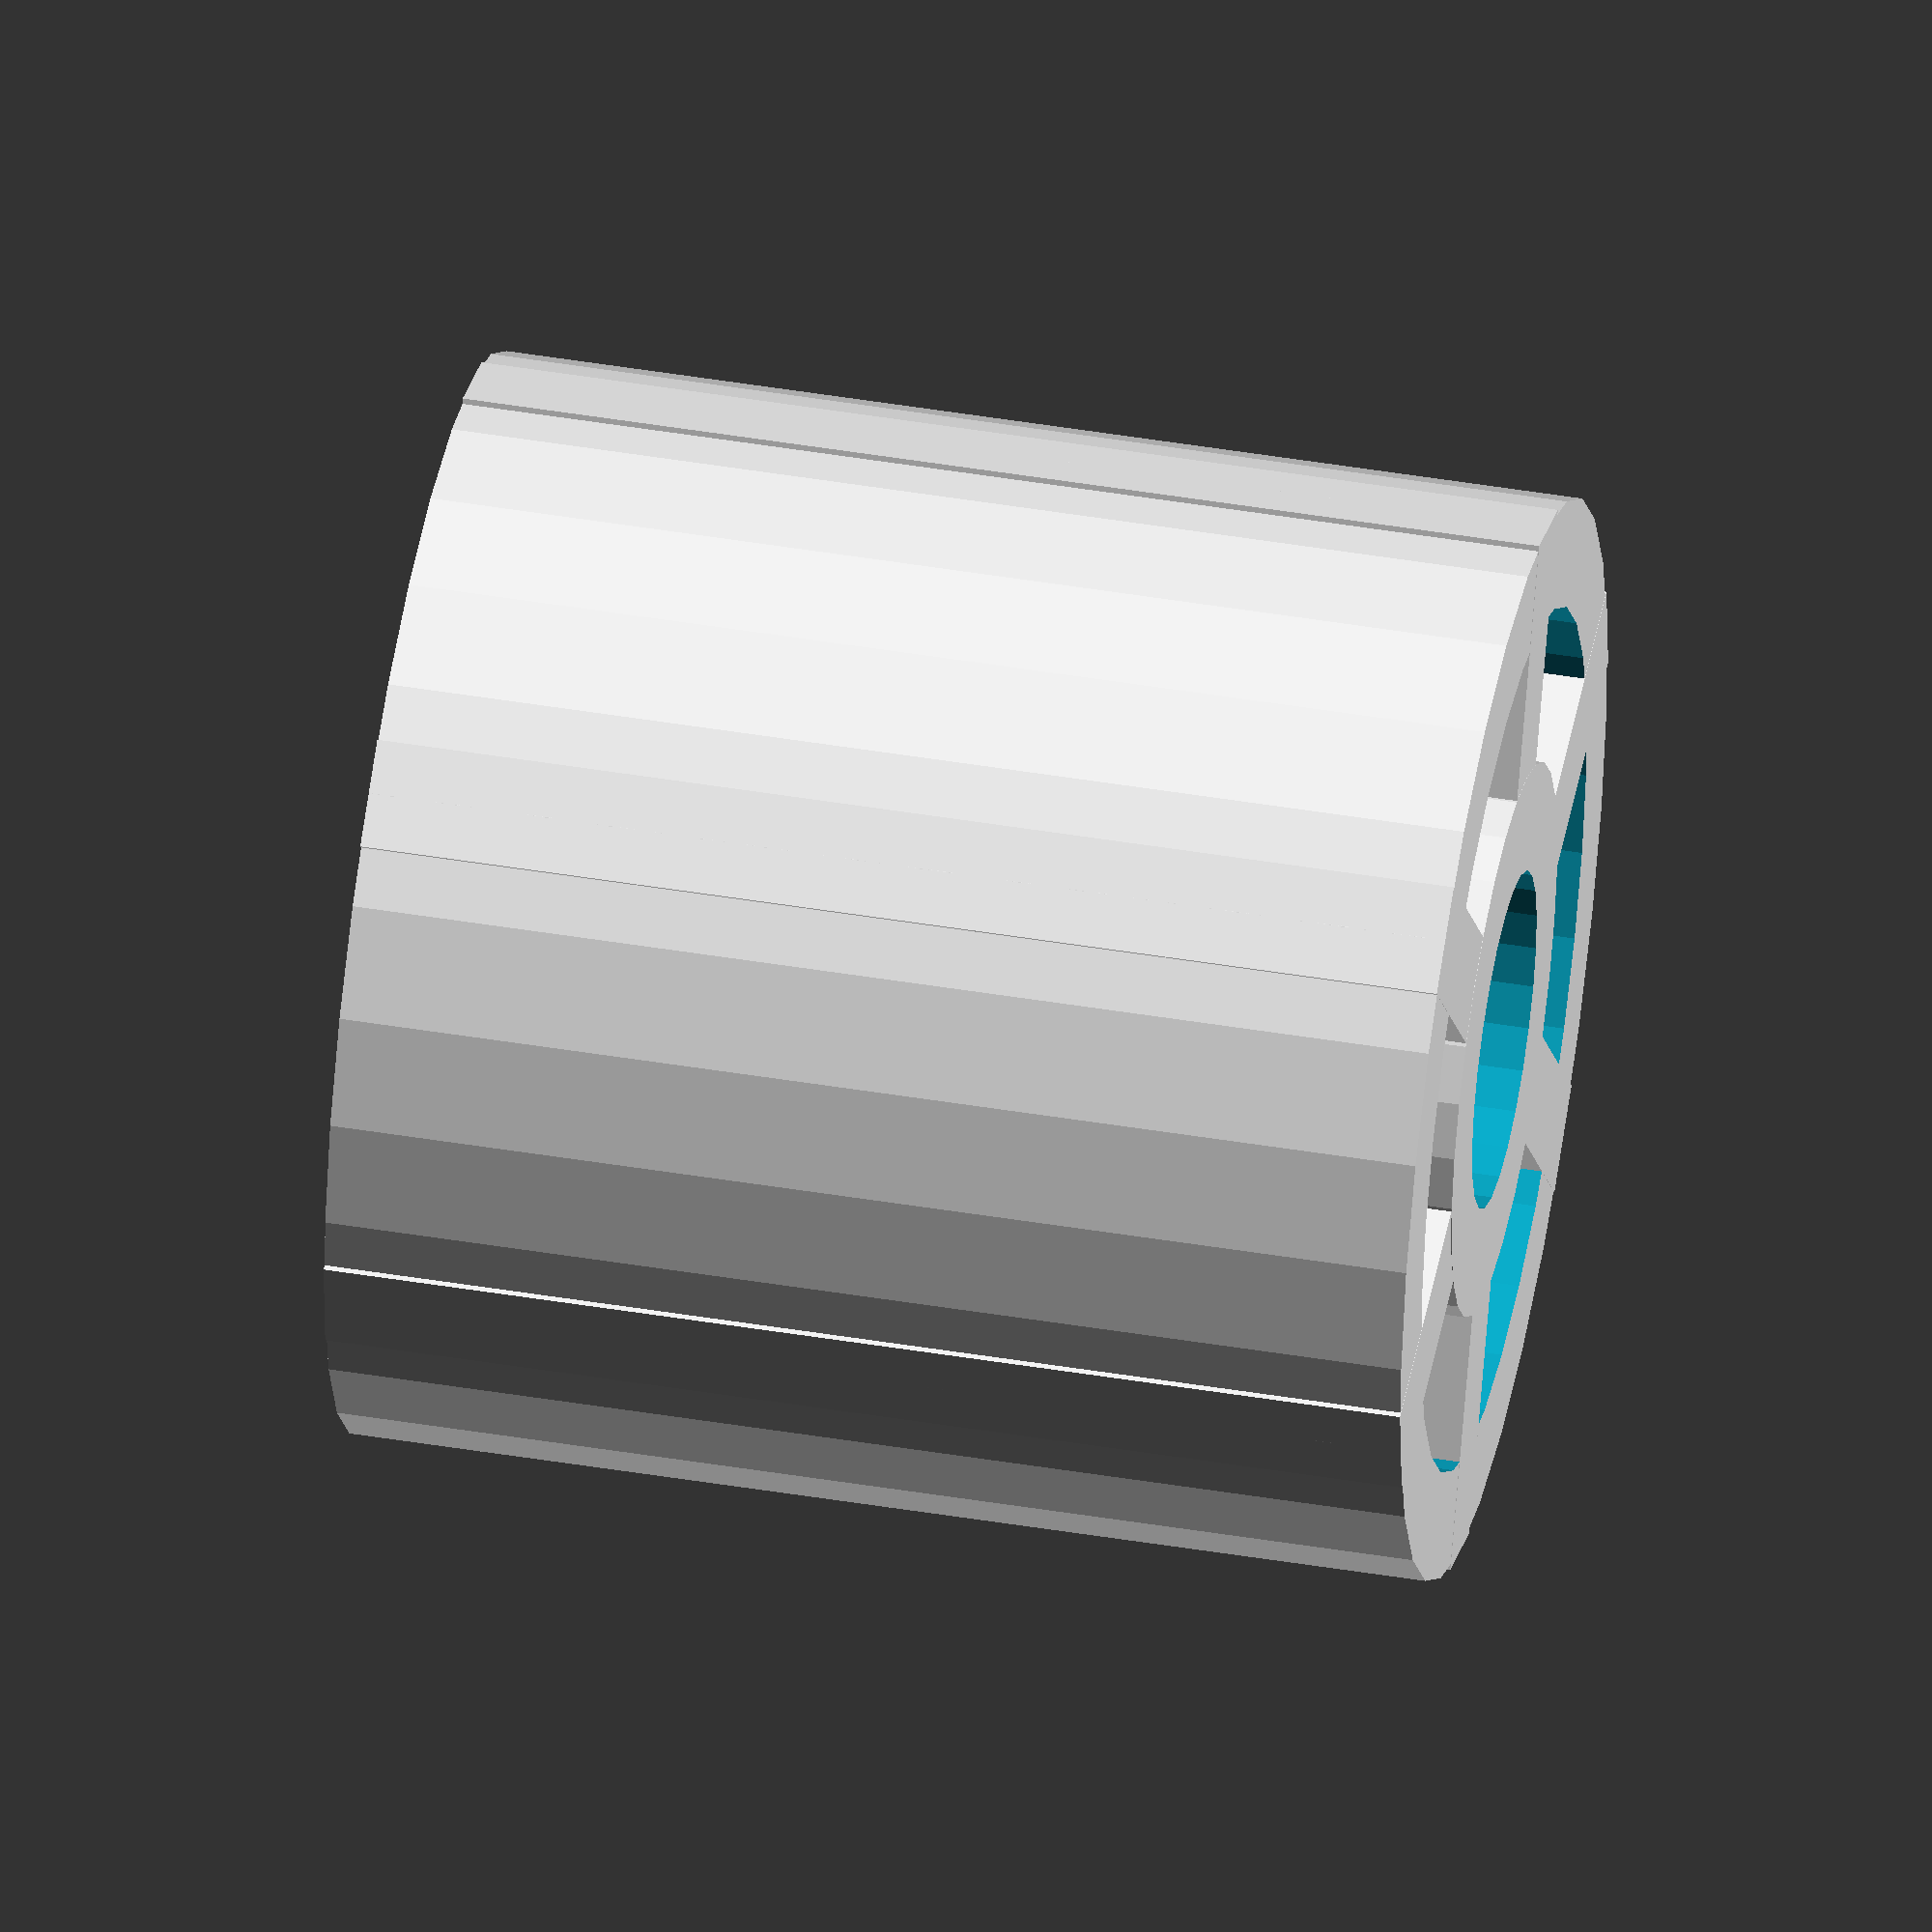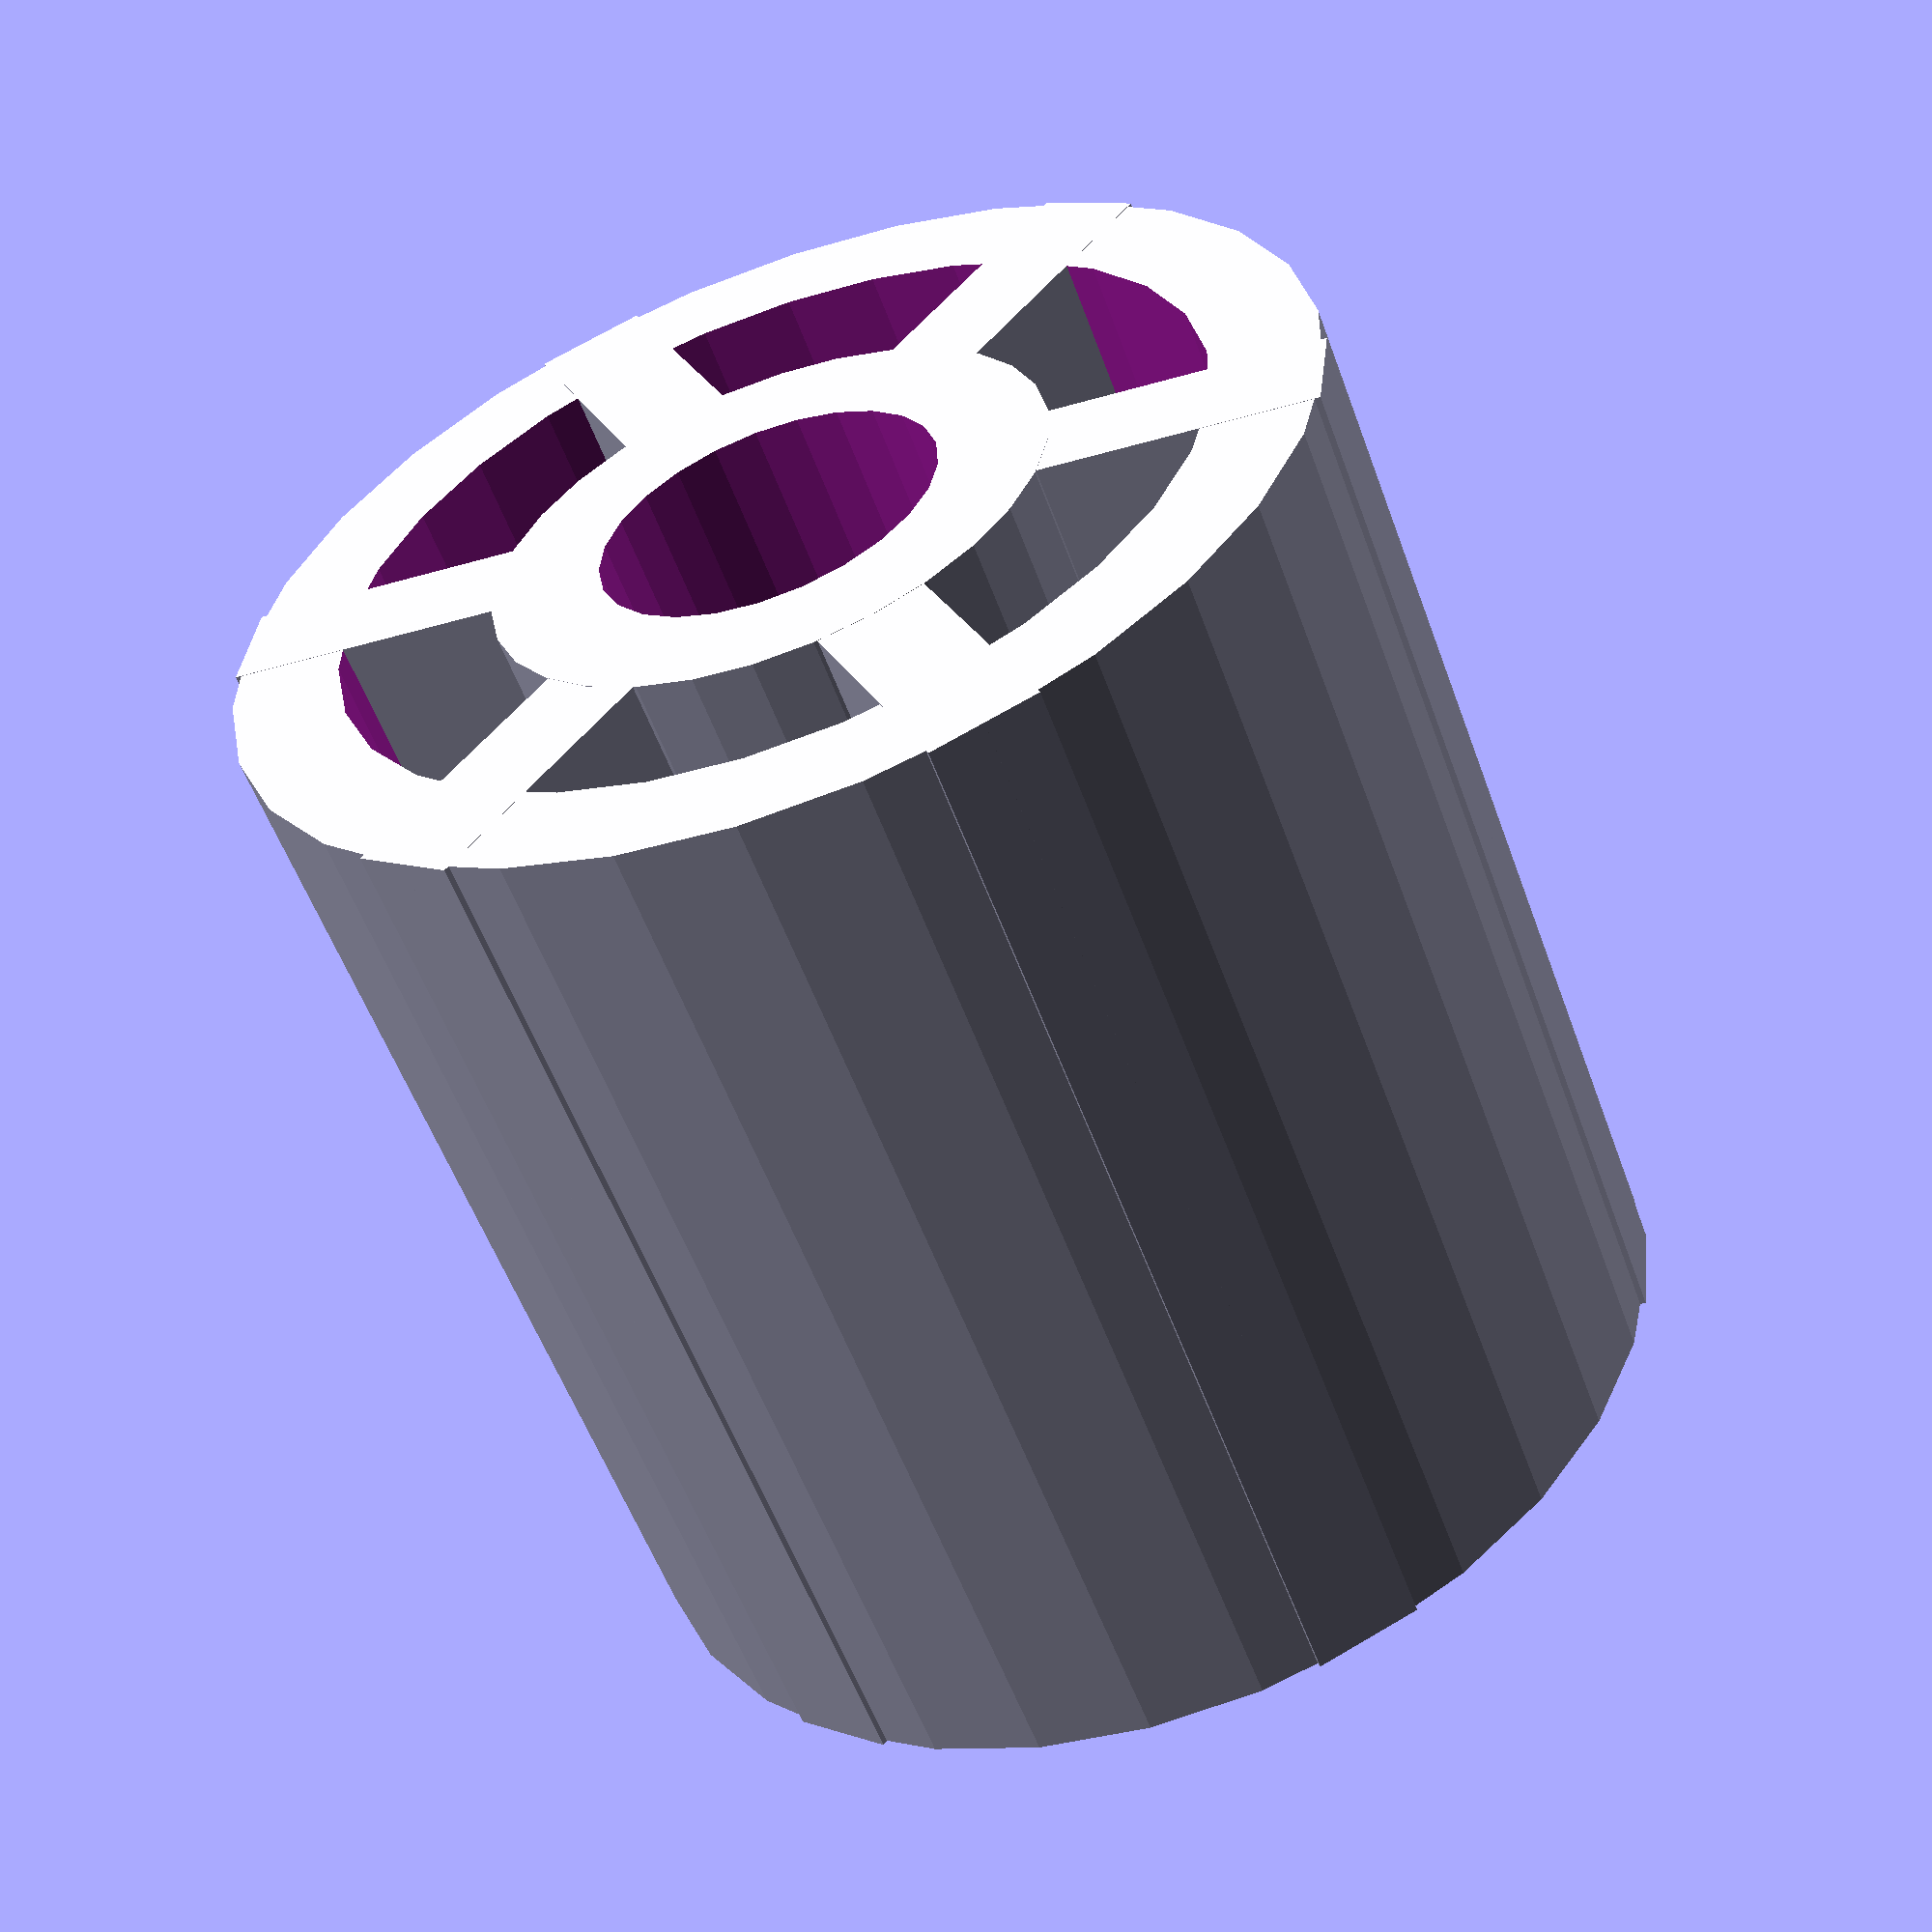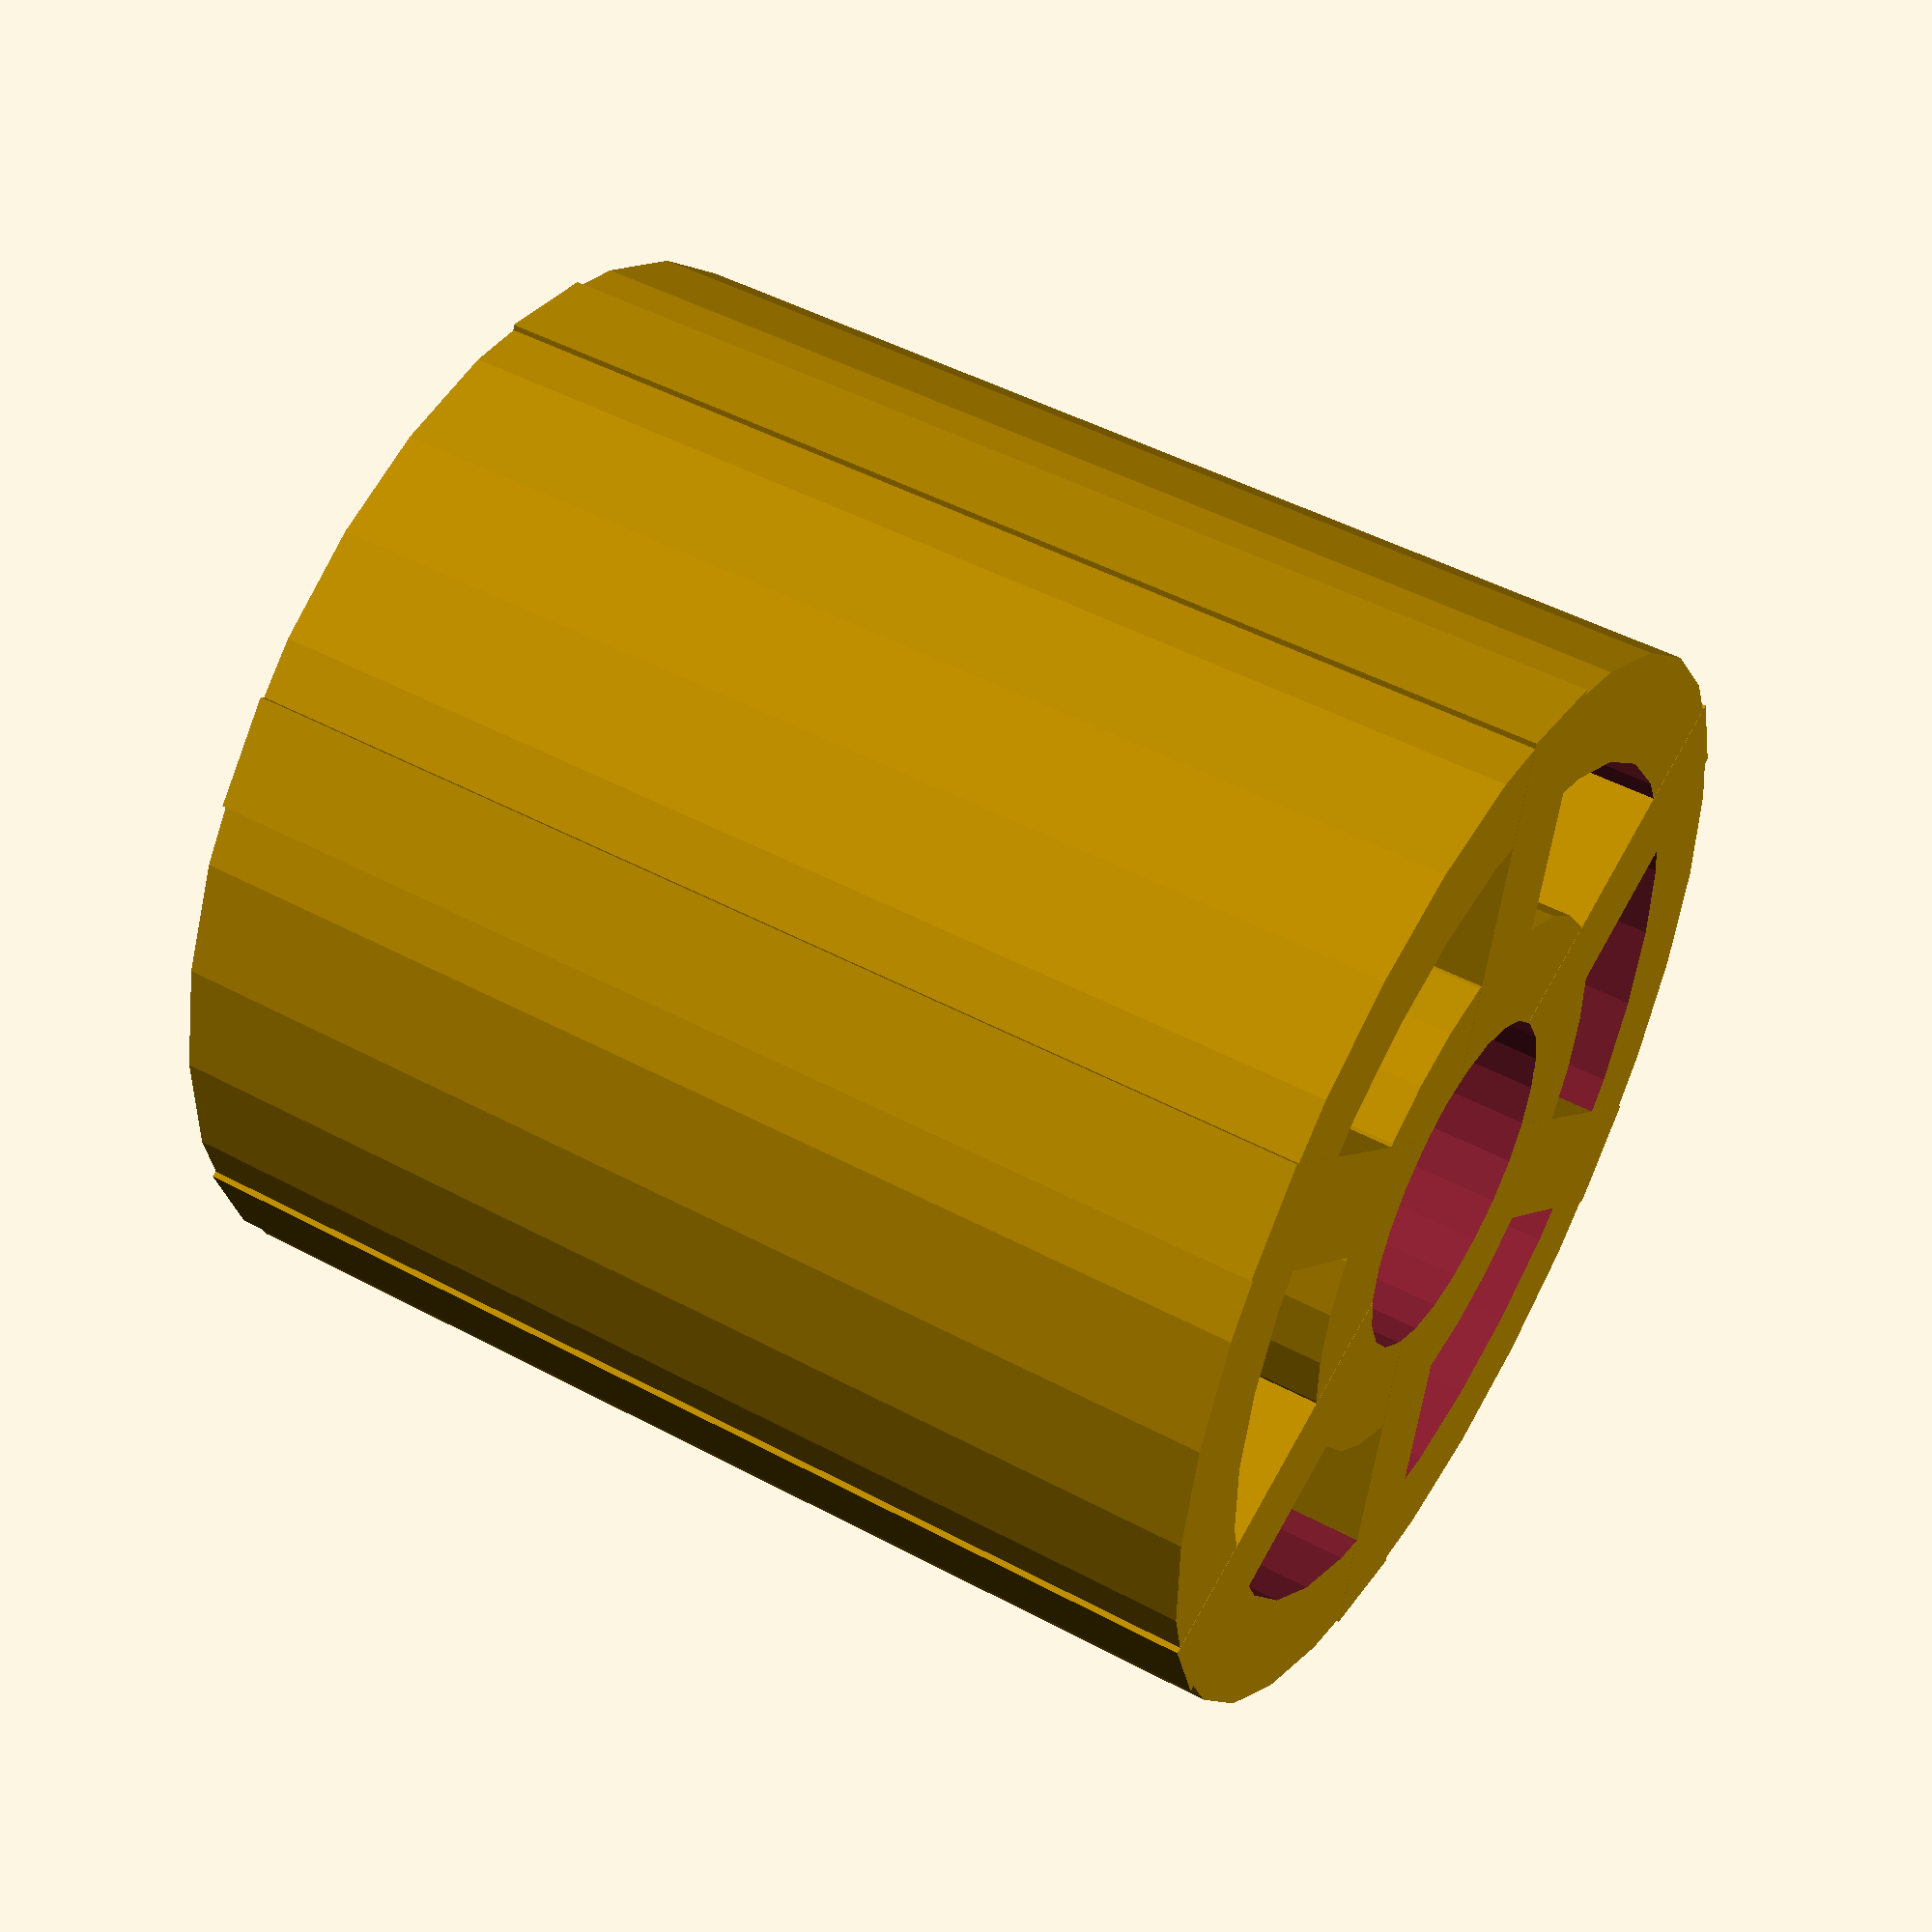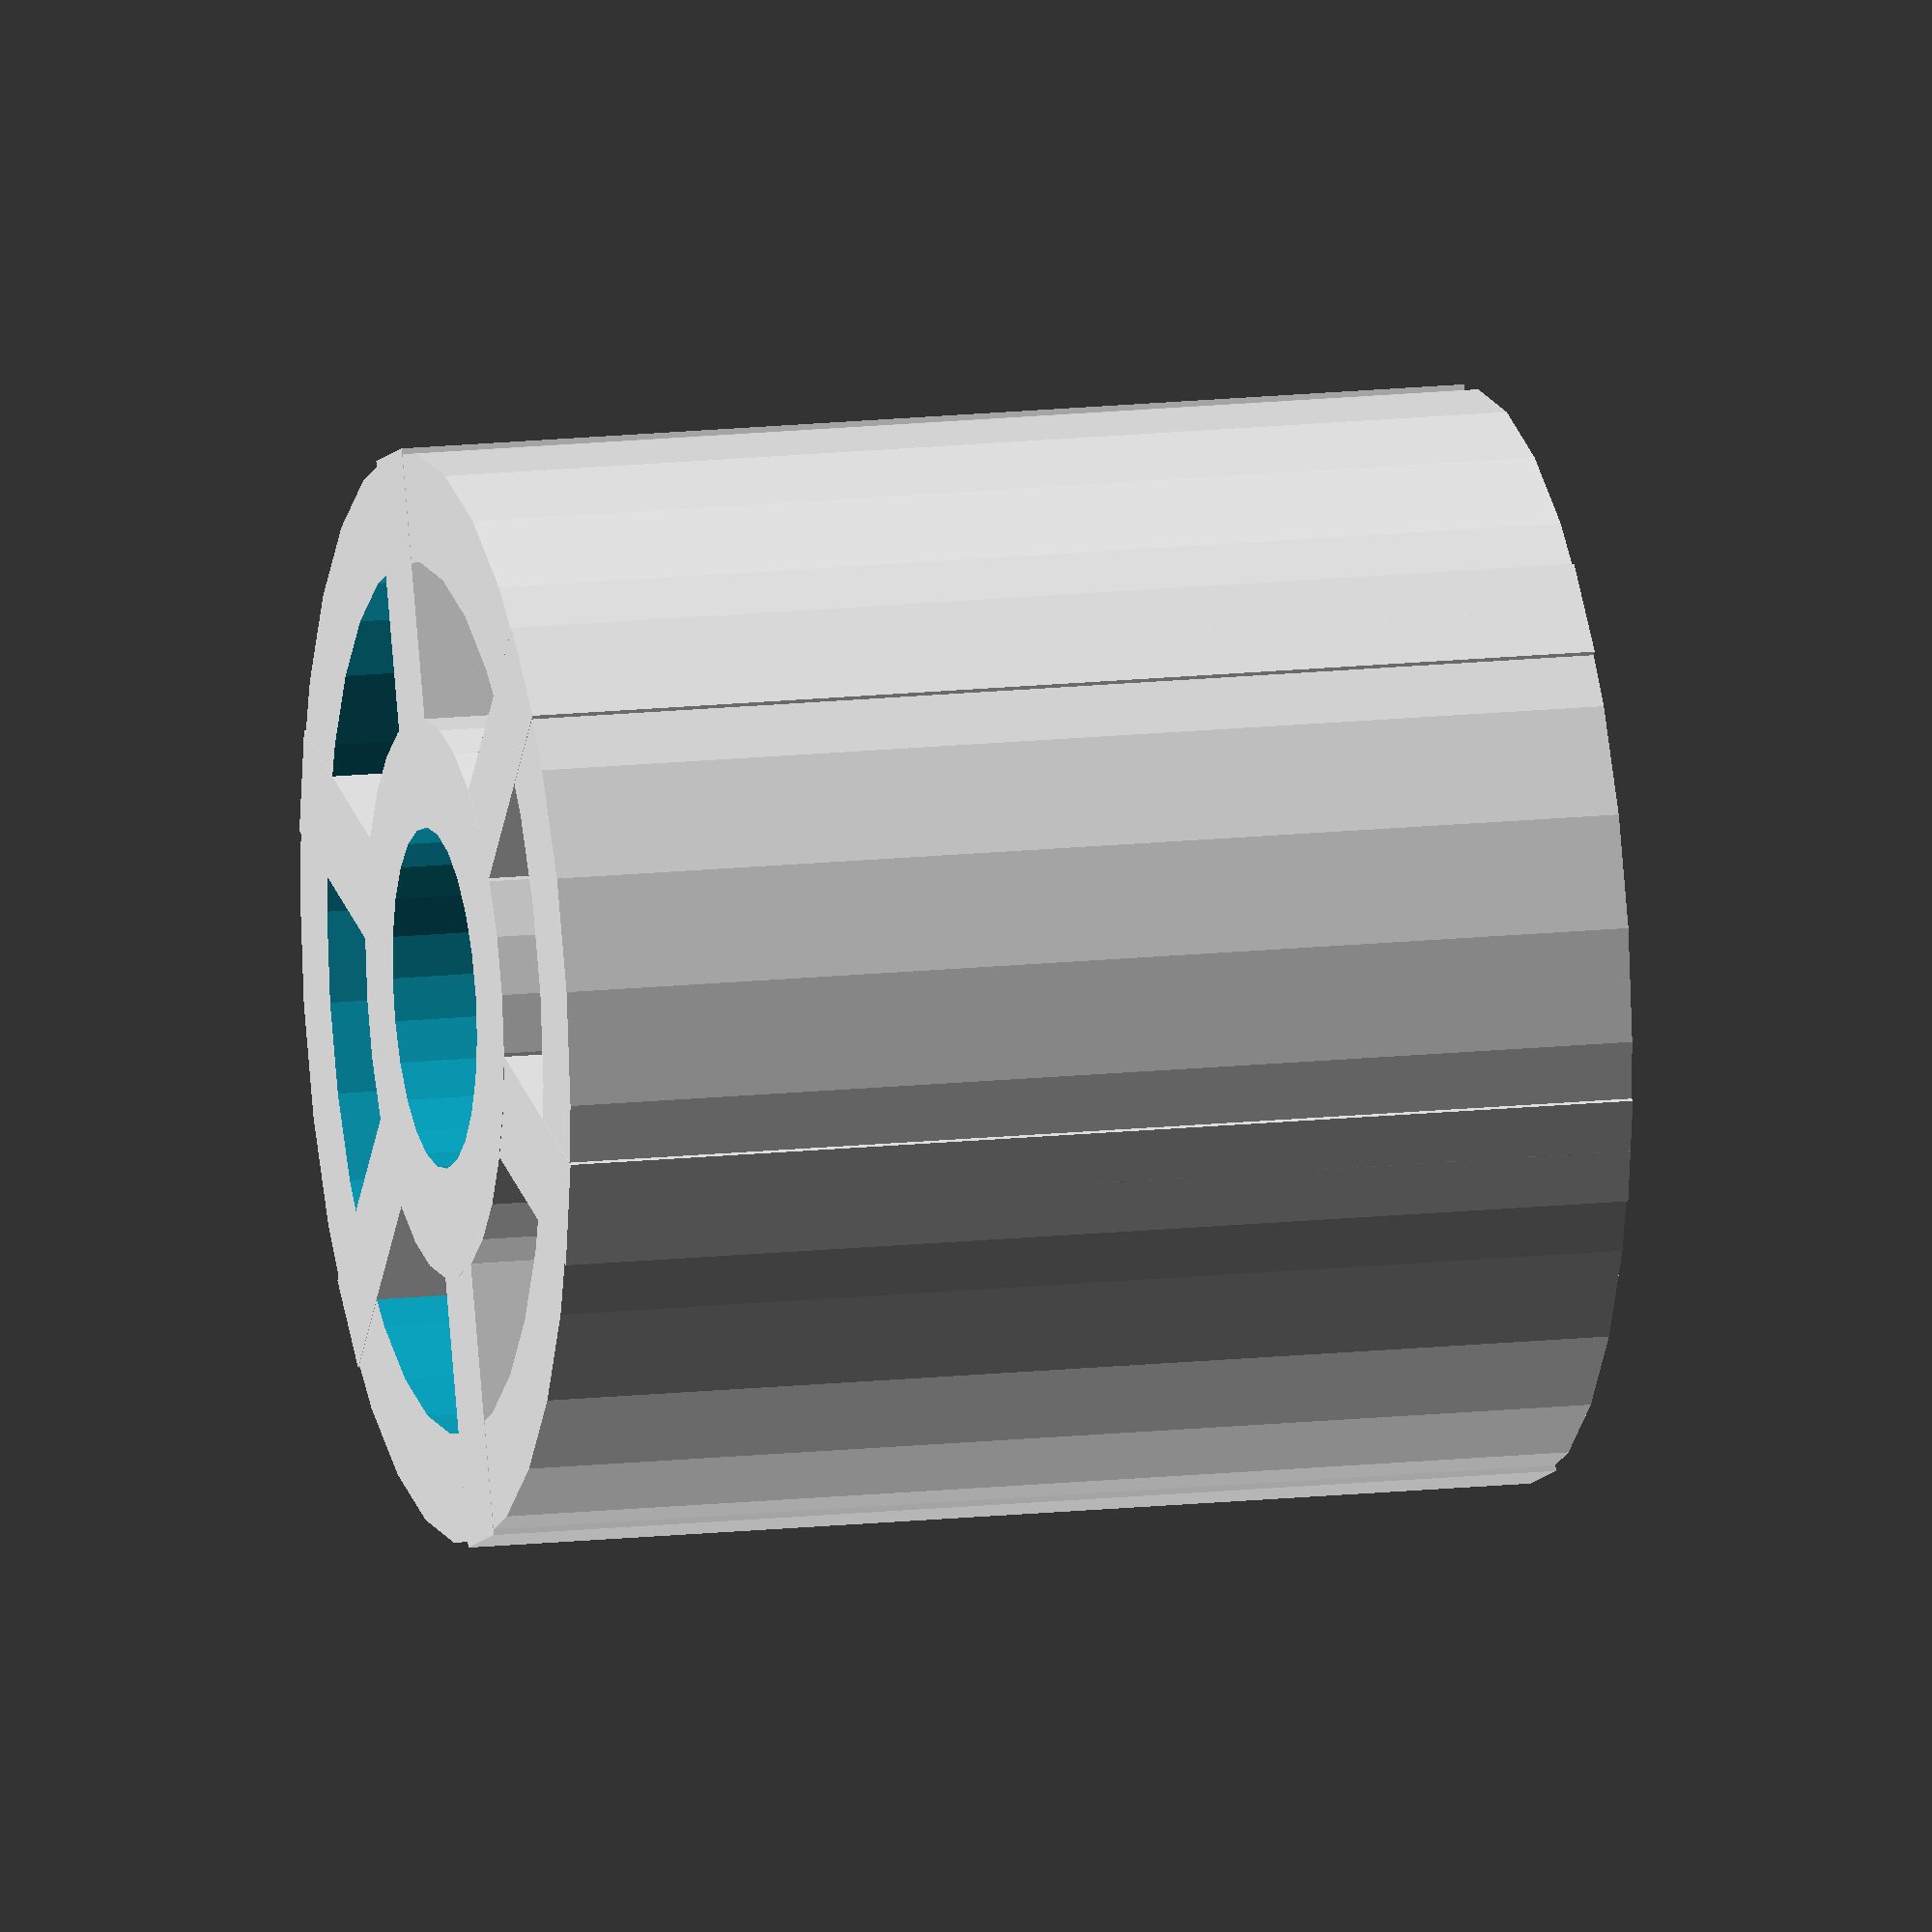
<openscad>
//
// Creates a spacer for fitting a 2" spool on a 5/8" axle,
// e.g. a standard 10# MIG wire roll.  For making a re-spooler.
//
// This work is licensed under the Creative Commons Attribution-ShareAlike 4.0 
// International License. To view a copy of this license, visit 
// http://creativecommons.org/licenses/by-sa/4.0/ or send a letter to 
// Creative Commons, PO Box 1866, Mountain View, CA 94042, USA.
//

// Values specified in inches ...
mmPerInch = 25.4;

// Parameterized values

// Desired outerDiam = 2.000, actual = 1.920, delta = 0.080
// Desired innerDiam = 0.625, actual = 0.560, delta = 0.060

outerDiam = 2 * mmPerInch;
innerDiam = (5.0 / 8.0) * mmPerInch;
height = 2 * mmPerInch;  // max thickness of spool
epsilon = 0.001 * mmPerInch;
spokeThickness = 0.20 * mmPerInch;
innerWallThickness = 0.200 * mmPerInch;
outerWallThickness = 0.200 * mmPerInch;

module spoke()
{
    translate([0, 0, height/2]) 
    {
        union() {
            cube([outerDiam, spokeThickness, height + epsilon], center = true);
            rotate(60) {
                cube([outerDiam, spokeThickness, height + epsilon], center = true);
            }
            rotate(120) {
                cube([outerDiam, spokeThickness, height + epsilon], center = true);
            }
        }
    }
}

module outerCyl()
{
    difference() {
        cylinder(h = height, d = outerDiam, center = false);
        
        // remove inside to make a 'shell', centered + extra height to avoid rounding artifacts
        cylinder(h = 3*height, d = outerDiam - 2*outerWallThickness, center = true);
    }
}


difference()
{
    union() {
        outerCyl();
        cylinder(h = height + epsilon, d = innerDiam + 2*innerWallThickness, center = false);
        spoke();
    }
    
    // remove hole for axle, centered + extra height to avoid rounding artifacts
    cylinder(h = 3*height, d = innerDiam, center = true);
}

</openscad>
<views>
elev=134.6 azim=235.4 roll=259.1 proj=o view=wireframe
elev=56.0 azim=306.9 roll=19.9 proj=p view=solid
elev=311.7 azim=257.2 roll=120.9 proj=p view=wireframe
elev=166.3 azim=310.1 roll=104.3 proj=o view=solid
</views>
